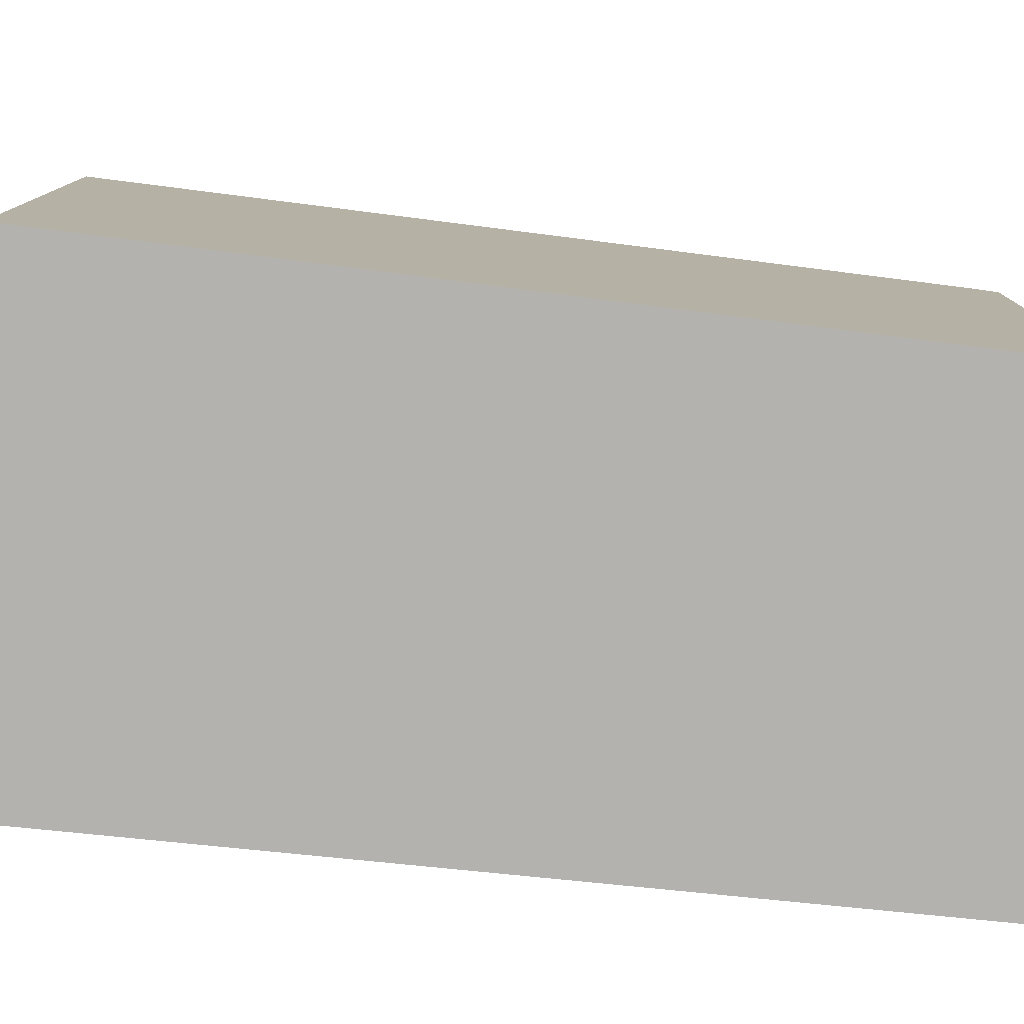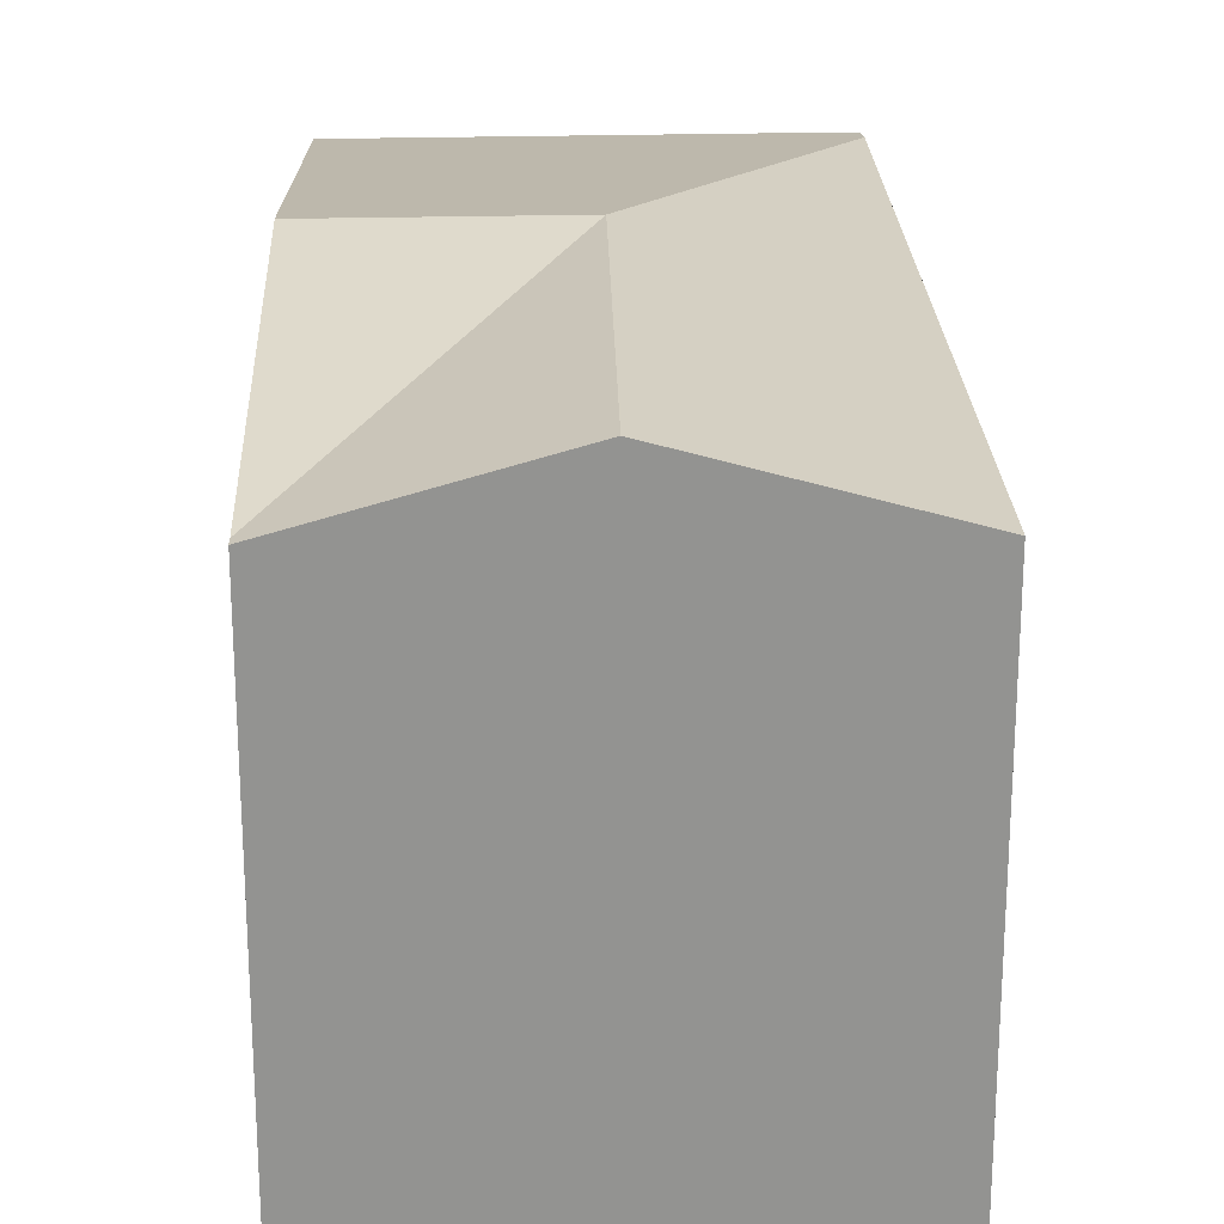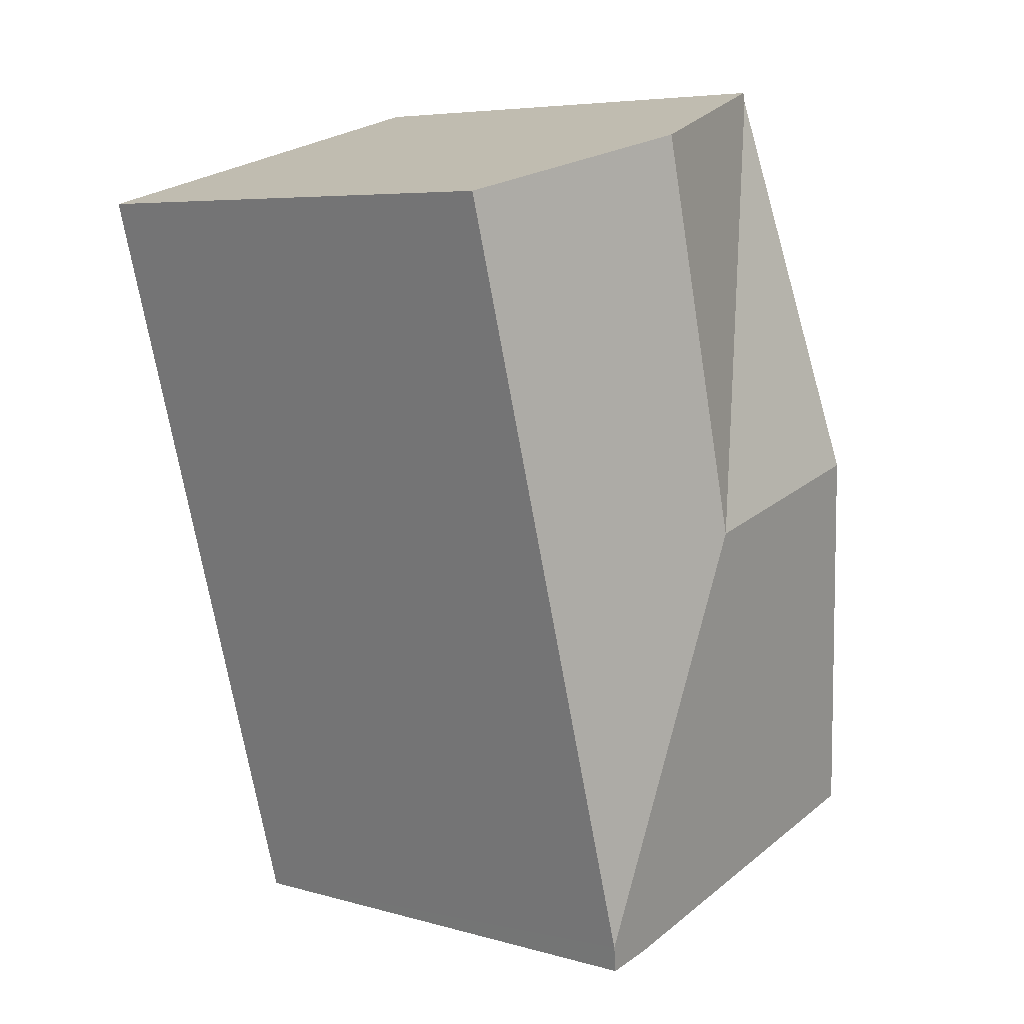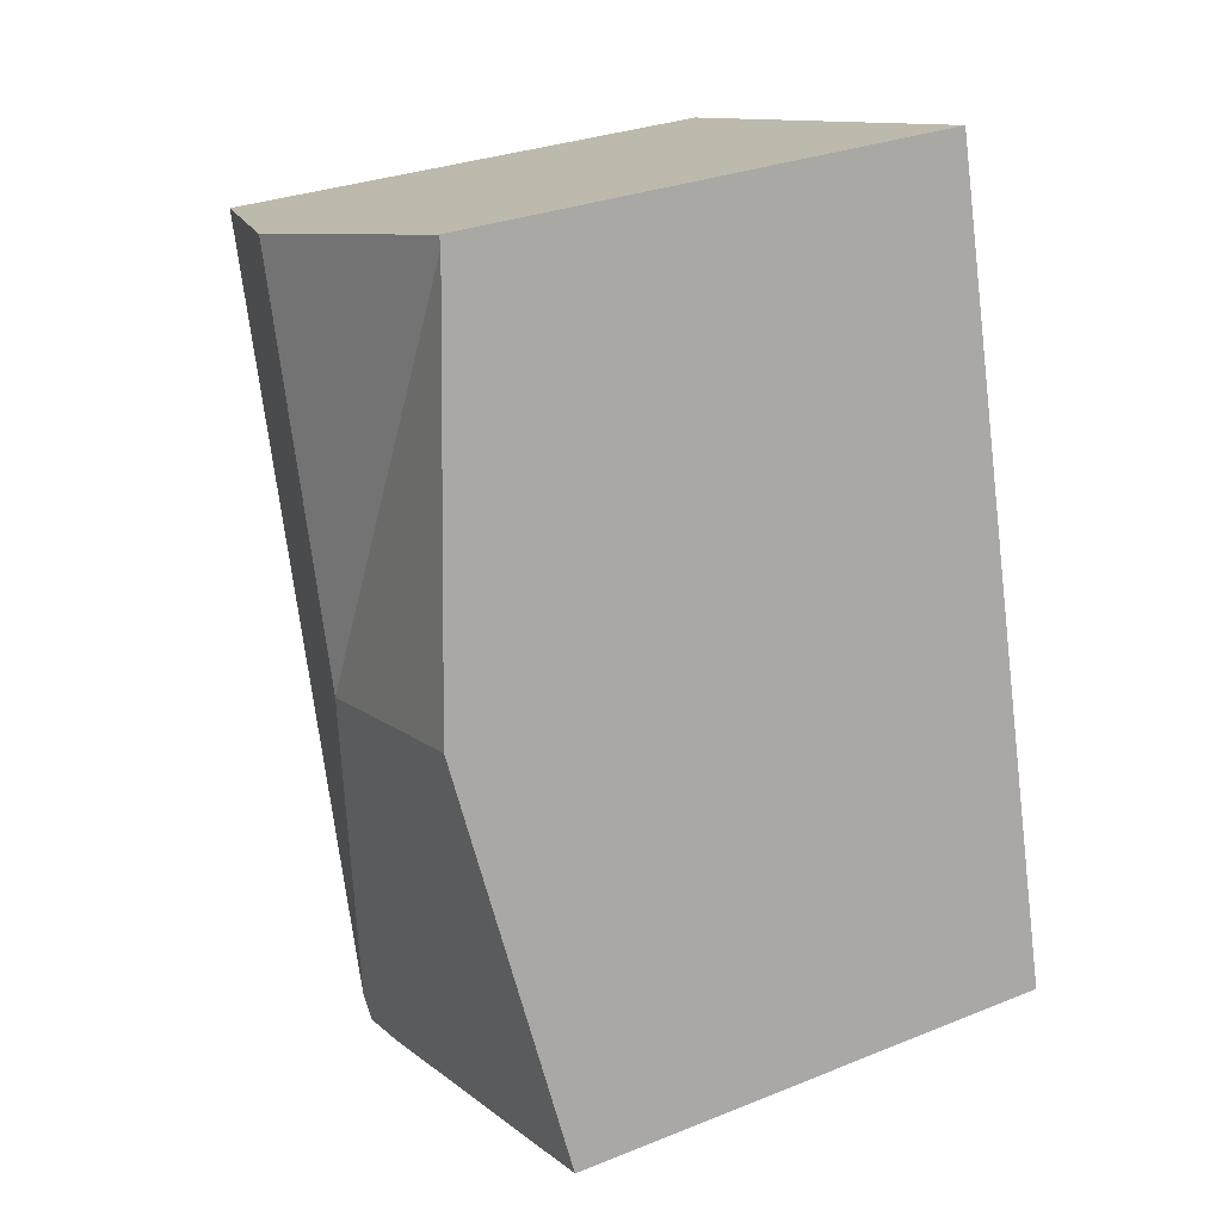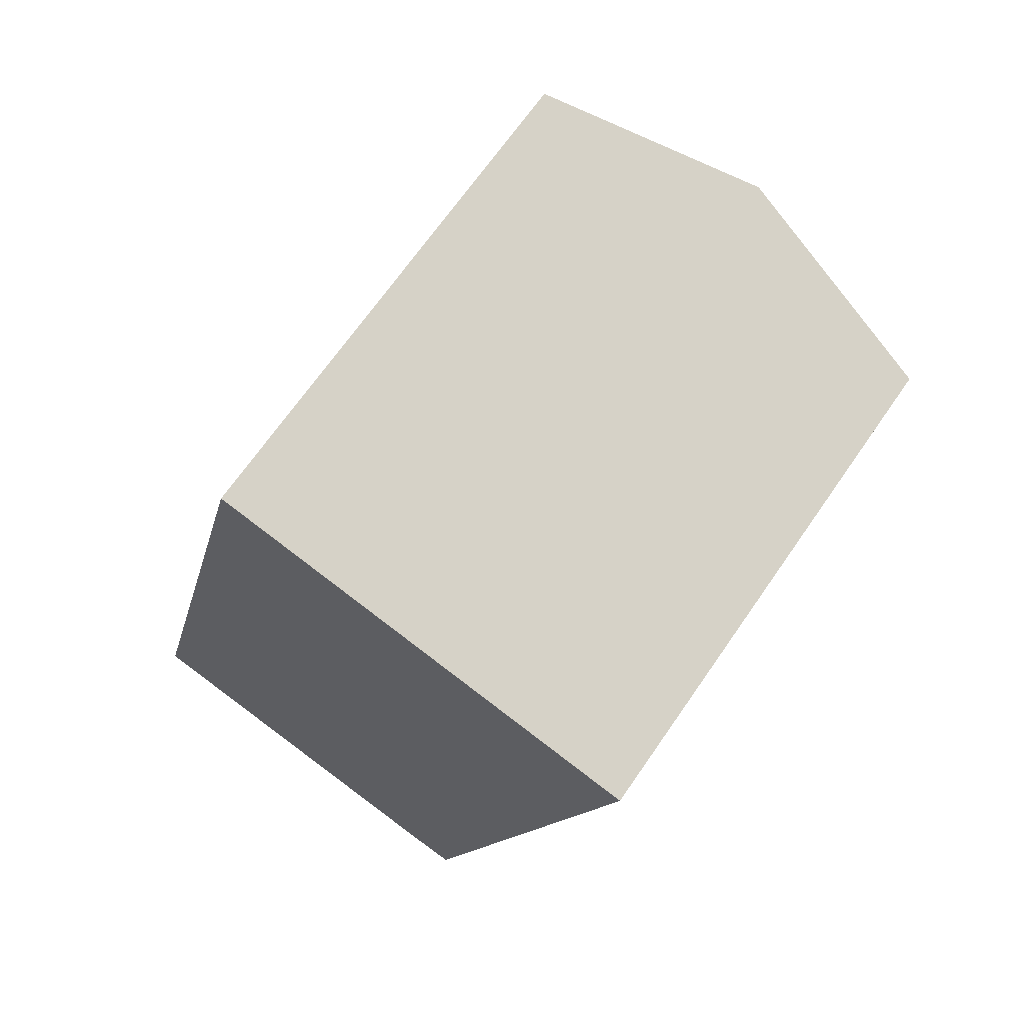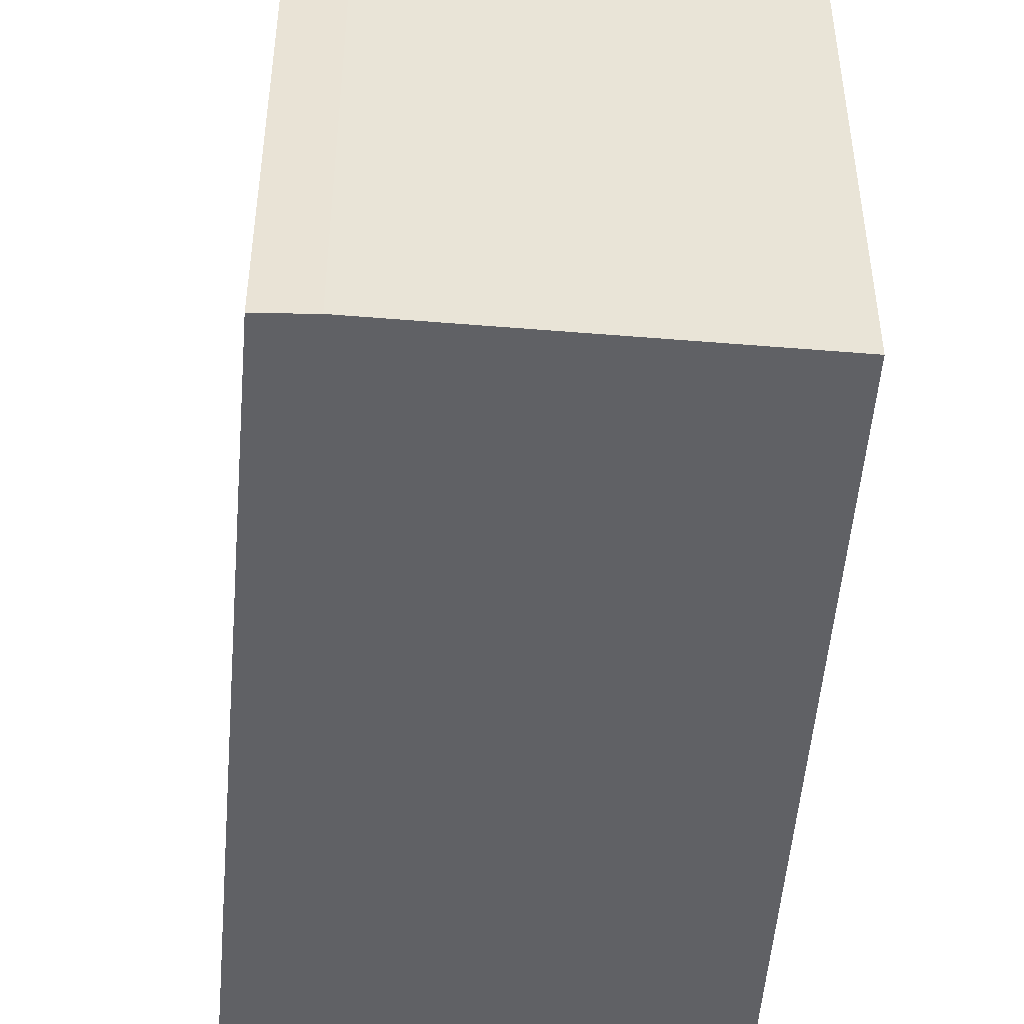
<metadata>
{"format":"obj","ext":"obj","renderer":"f3d","projection":"perspective","resolution":1024,"background":"white","views":[{"elev":-79.8,"azim":98.2,"up":"+Y"},{"elev":23.7,"azim":12.7,"up":"+Y"},{"elev":6.0,"azim":130.6,"up":"+Z"},{"elev":29.3,"azim":-120.7,"up":"+Z"},{"elev":68.2,"azim":34.6,"up":"+Z"},{"elev":-48.3,"azim":-169.7,"up":"+Y"}]}
</metadata>
<code>
v  3.016 4.256 -0.841
v  3.503 4.297 -0.695
v  3.44 4.261 -0.925
v  2.596 4.784 2.853
v  0 4.26 2.608e-16
v  0.826 4.784 3.333
v  1.636 4.269 6.604
v  3.426 4.784 6.205
v  1.656 4.269 6.685
v  5.27 4.248 5.705
v  3.44 5.664e-17 -0.925
v  3.016 5.15e-17 -0.841
v  0 0 0
v  0.826 -2.041e-16 3.333
v  1.636 -4.044e-16 6.604
v  1.656 -4.093e-16 6.685
v  5.27 -3.493e-16 5.705
v  3.426 -3.799e-16 6.205
v  3.503 4.256e-17 -0.695
g defaultobject
f 1 2 3
f 2 1 4
f 4 1 5
f 4 5 6
f 4 6 7
f 8 7 9
f 7 8 4
f 2 8 10
f 8 2 4
f 11 1 3
f 1 11 12
f 1 13 5
f 13 1 12
f 13 6 5
f 6 13 14
f 6 14 7
f 7 14 15
f 7 15 9
f 9 15 16
f 16 8 9
f 8 16 10
f 10 16 17
f 17 16 18
f 2 11 3
f 11 2 10
f 11 10 19
f 19 10 17
f 15 18 16
f 18 15 14
f 18 14 17
f 17 14 19
f 19 14 13
f 19 13 12
f 19 12 11

</code>
